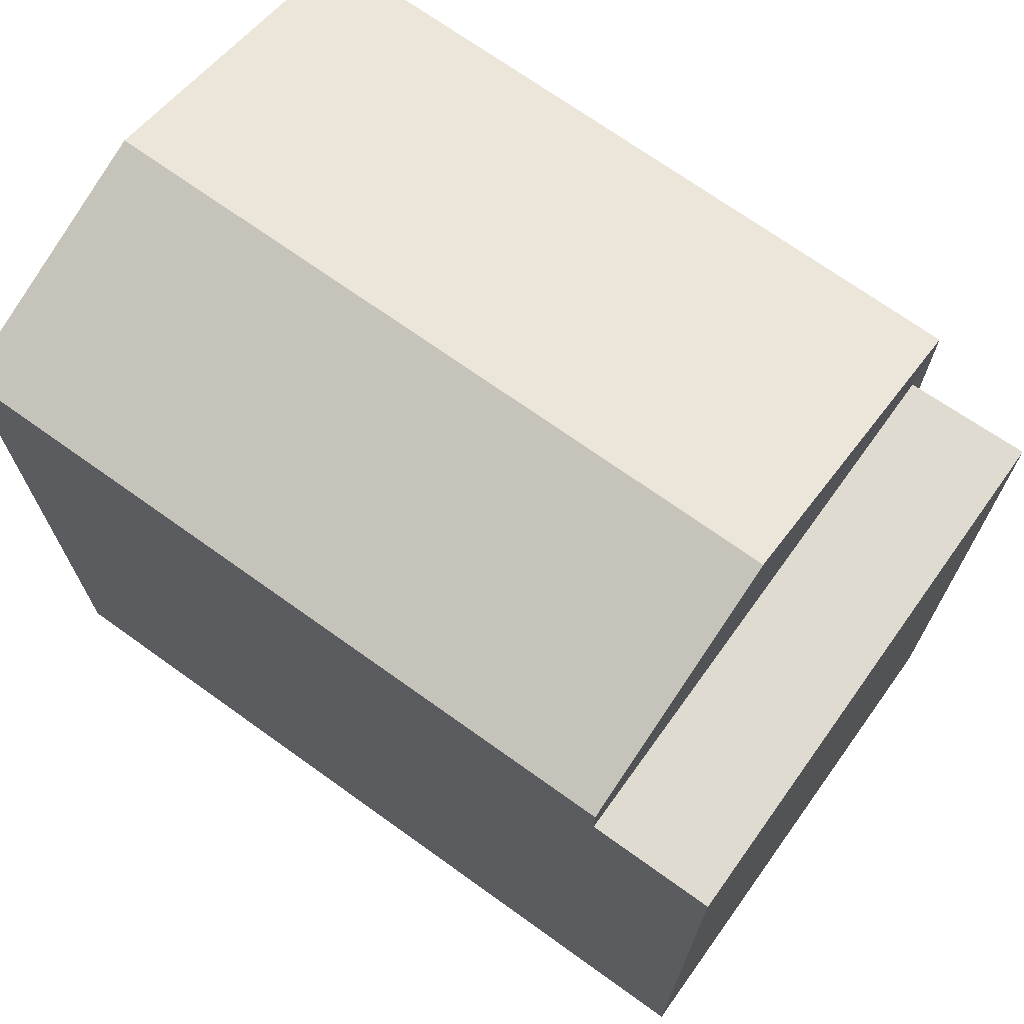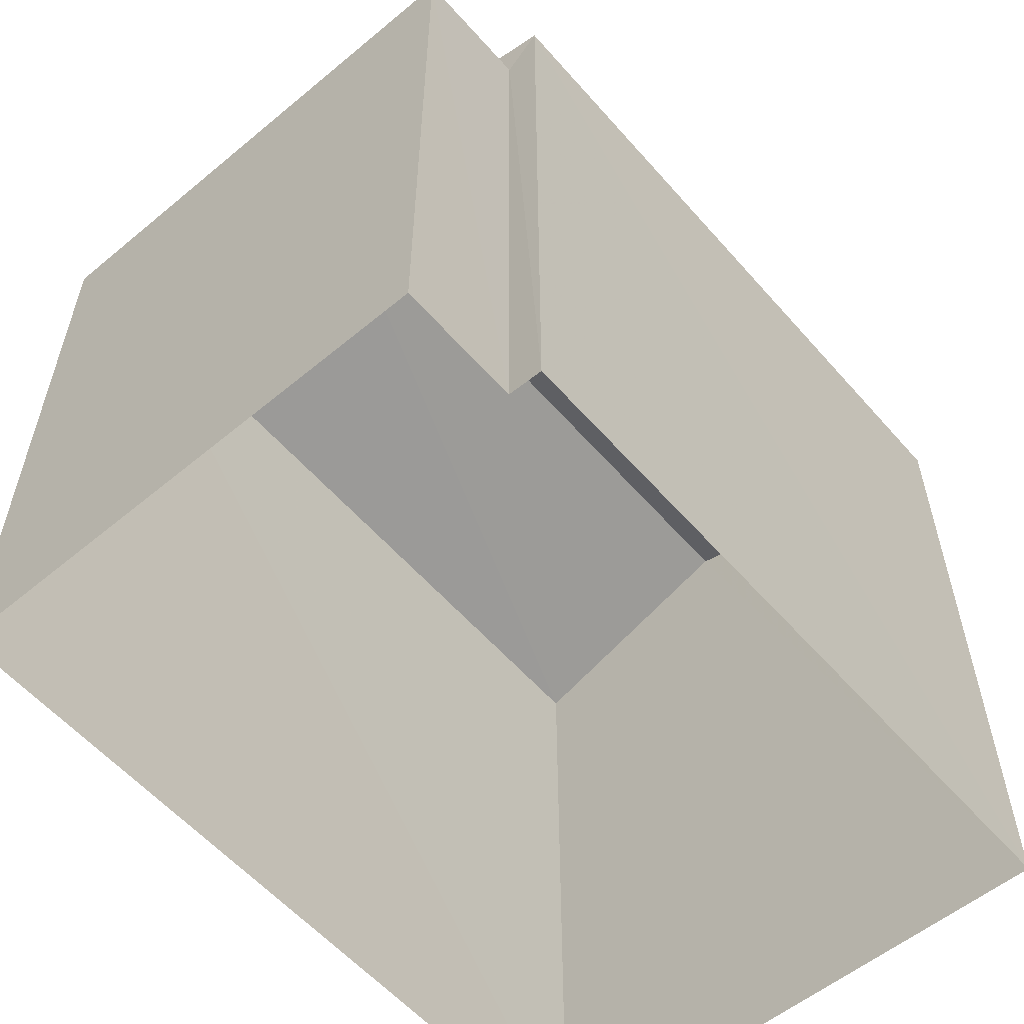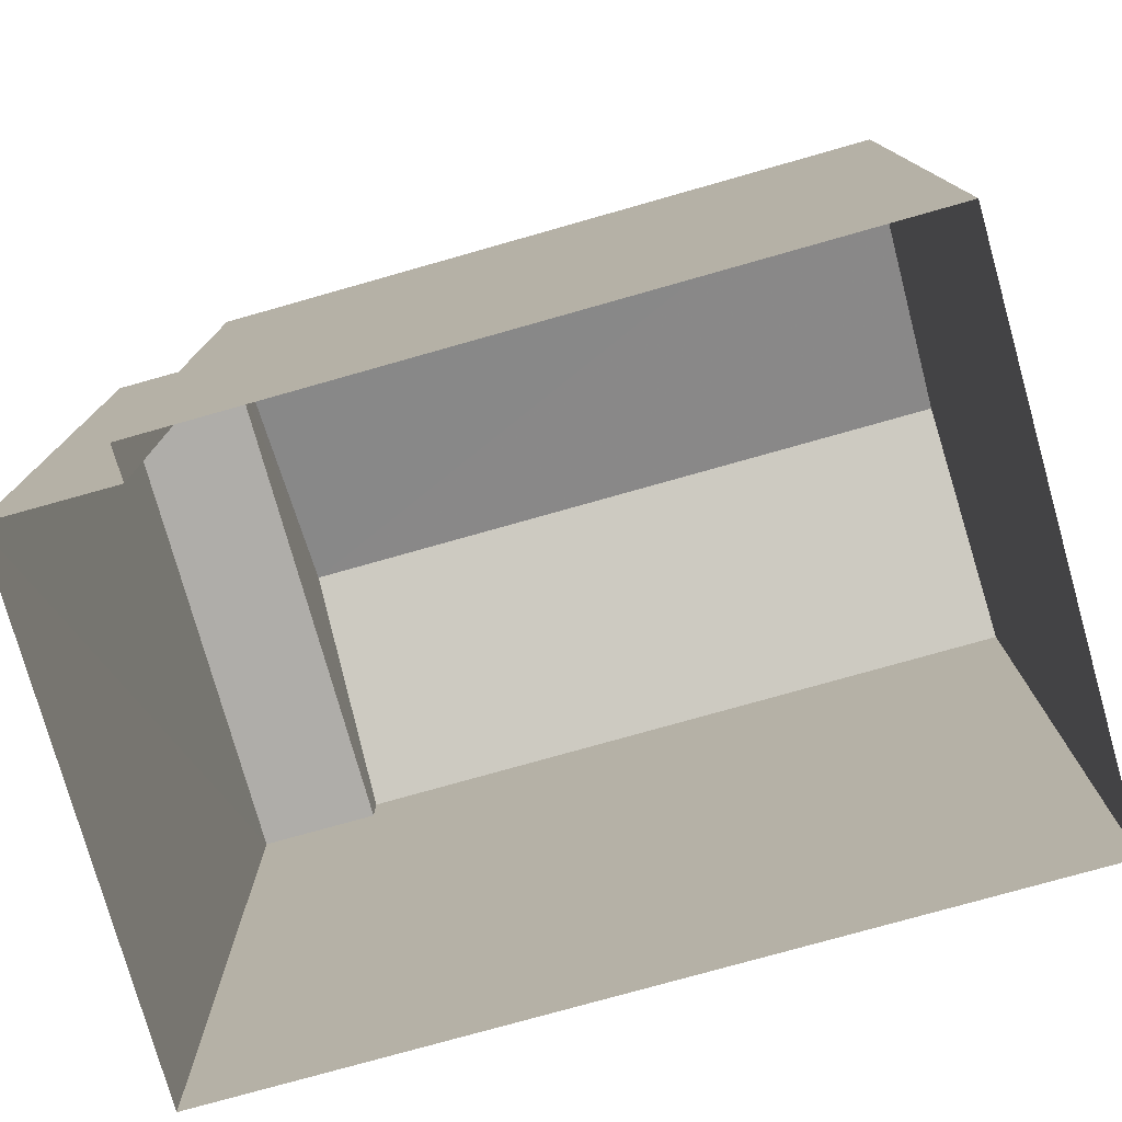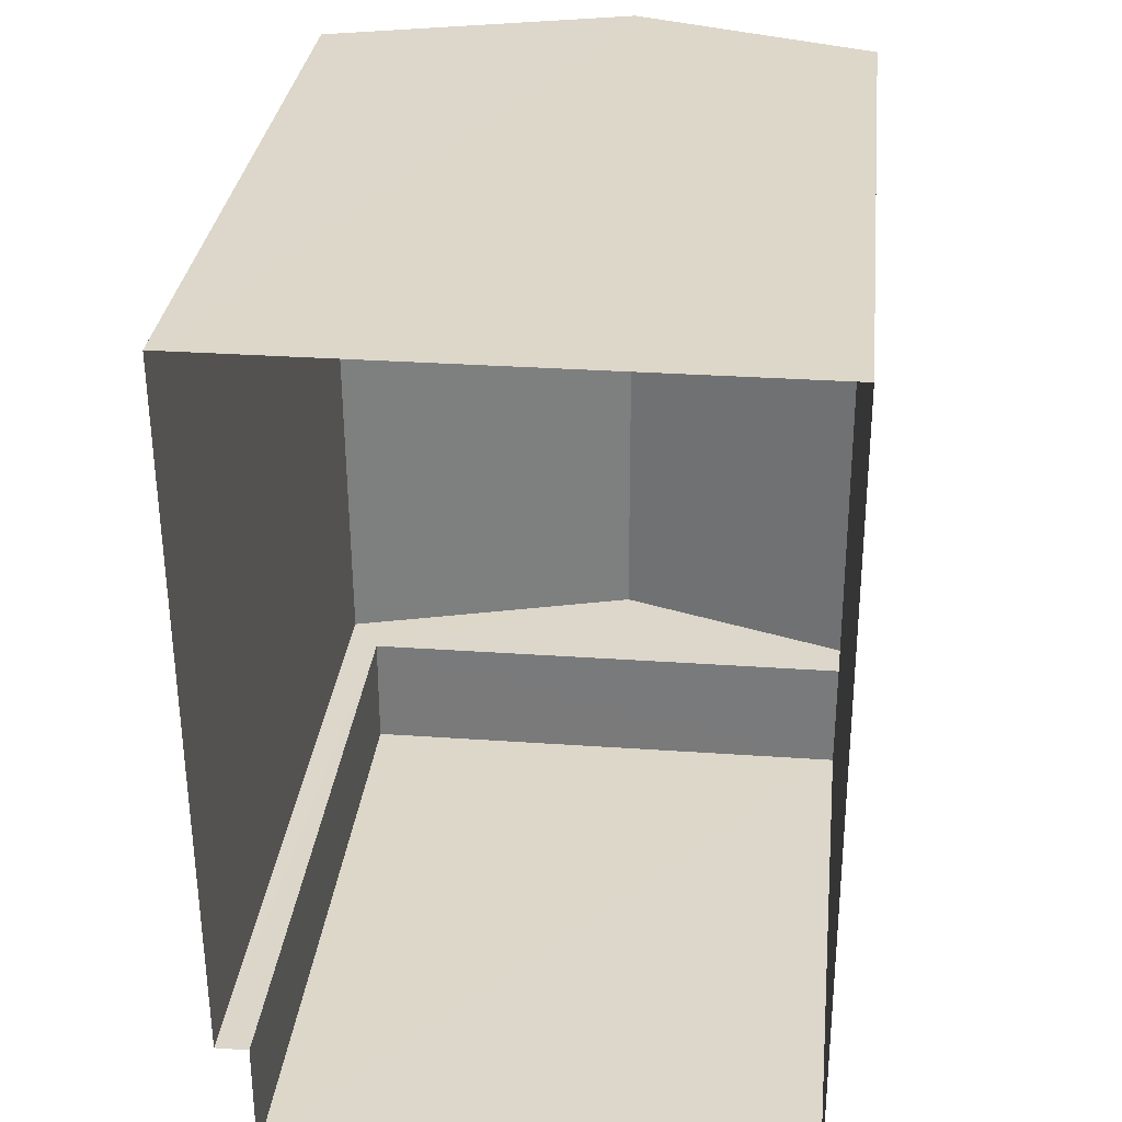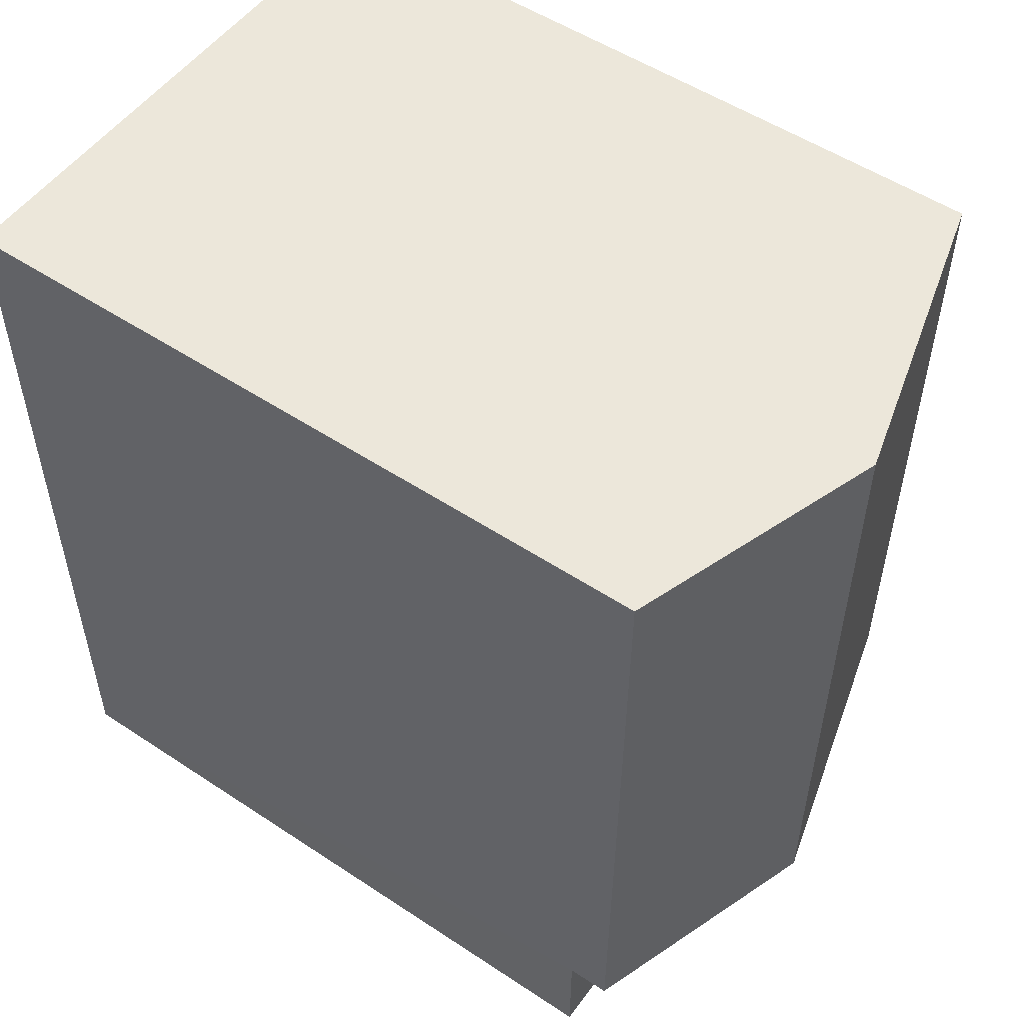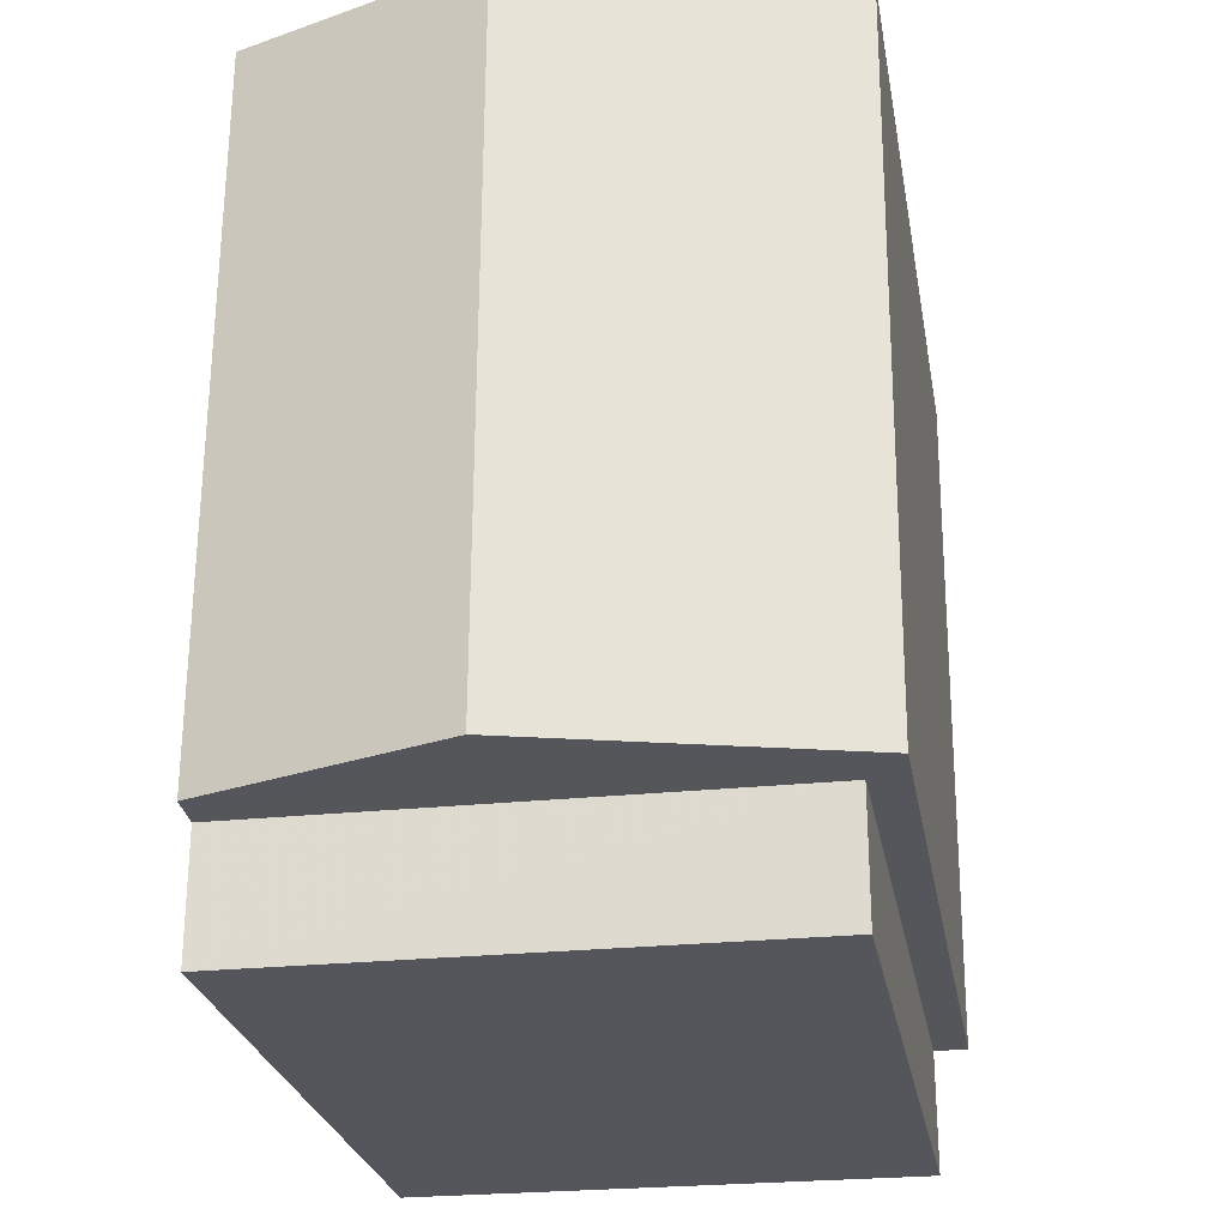
<metadata>
{"format":"obj","ext":"obj","renderer":"f3d","projection":"perspective","resolution":1024,"background":"white","views":[{"elev":70.1,"azim":-54.6,"up":"+Z"},{"elev":-57.0,"azim":40.3,"up":"+Z"},{"elev":-77.3,"azim":105.4,"up":"+Z"},{"elev":30.9,"azim":-173.8,"up":"+Y"},{"elev":53.0,"azim":-54.7,"up":"+Y"},{"elev":-26.2,"azim":10.0,"up":"+Y"}]}
</metadata>
<code>
v -3.732e+05 -1.05e+05 23.94
v -3.732e+05 -1.05e+05 23.94
v -3.732e+05 -1.05e+05 23.94
v -3.732e+05 -1.05e+05 23.94
v -3.732e+05 -1.05e+05 23.94
v -3.732e+05 -1.05e+05 23.94
v -3.732e+05 -1.05e+05 30.83
v -3.732e+05 -1.05e+05 30.83
v -3.732e+05 -1.05e+05 30.83
v -3.732e+05 -1.05e+05 30.83
v -3.732e+05 -1.05e+05 32.12
v -3.732e+05 -1.05e+05 31.26
v -3.732e+05 -1.05e+05 32.12
v -3.732e+05 -1.05e+05 31.26
v -3.732e+05 -1.05e+05 31.26
v -3.732e+05 -1.05e+05 31.26
f 1 2 3
f 3 2 4
f 1 5 2
f 4 2 6
f 7 8 9
f 7 10 8
f 11 12 13
f 11 14 12
f 15 16 11
f 13 15 11
f 12 1 13
f 1 3 13
f 3 15 13
f 8 4 6
f 9 8 6
f 2 9 6
f 2 7 9
f 2 5 7
f 10 7 11
f 16 10 11
f 7 5 14
f 11 7 14
f 16 15 10
f 15 3 10
f 10 4 8
f 10 3 4
f 14 5 1
f 12 14 1

</code>
